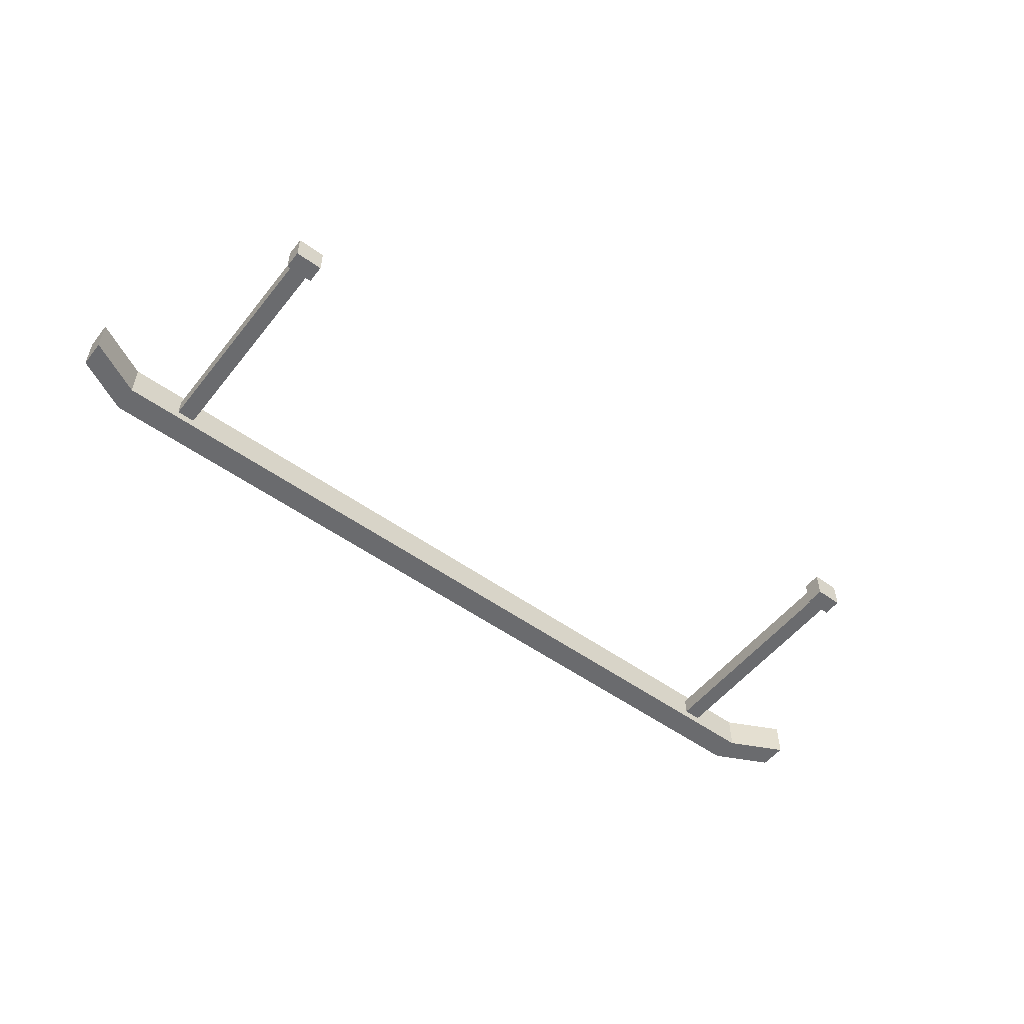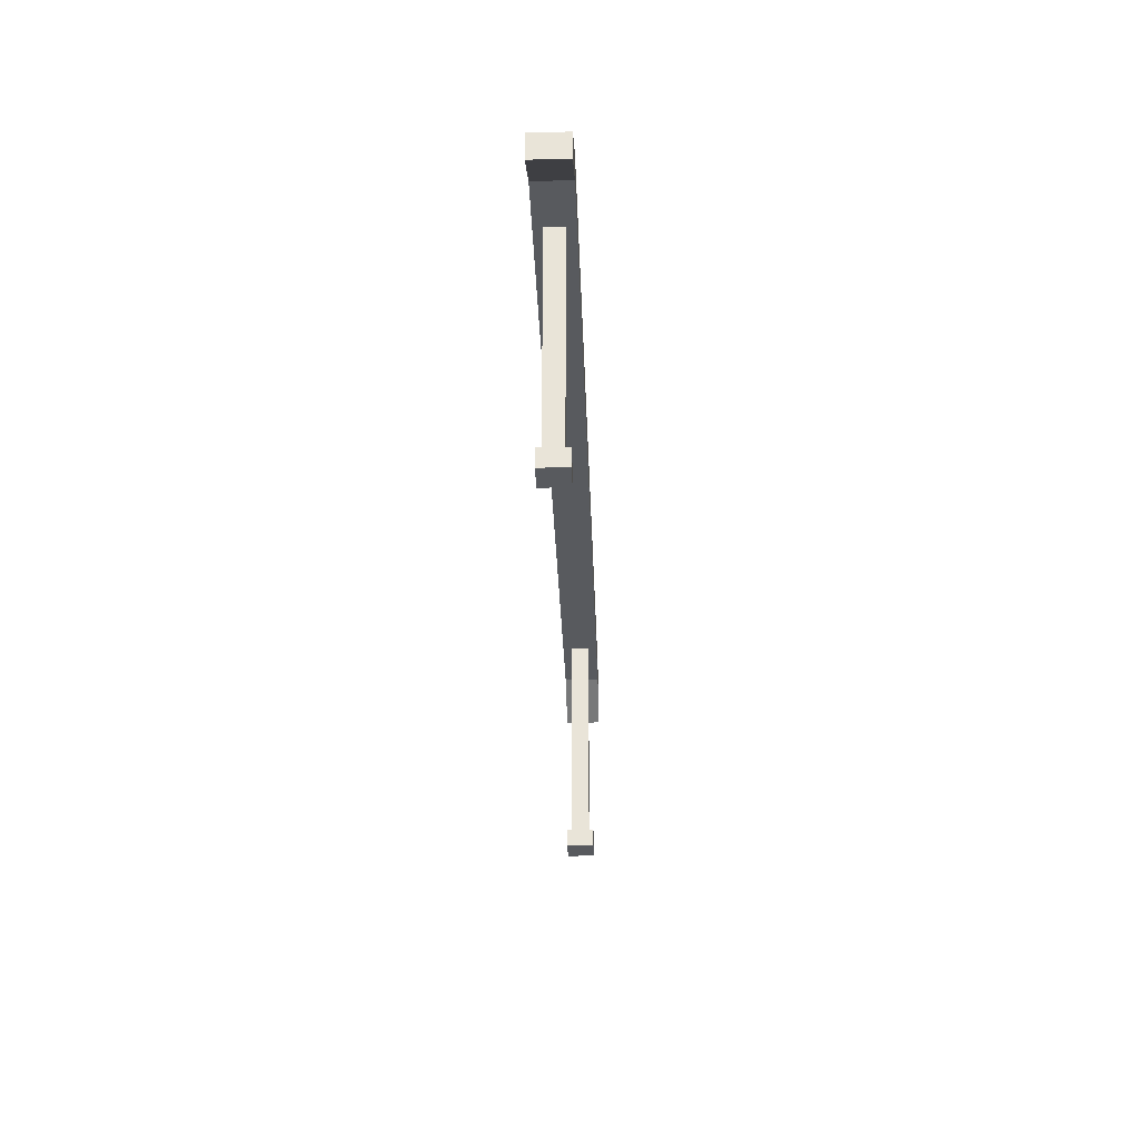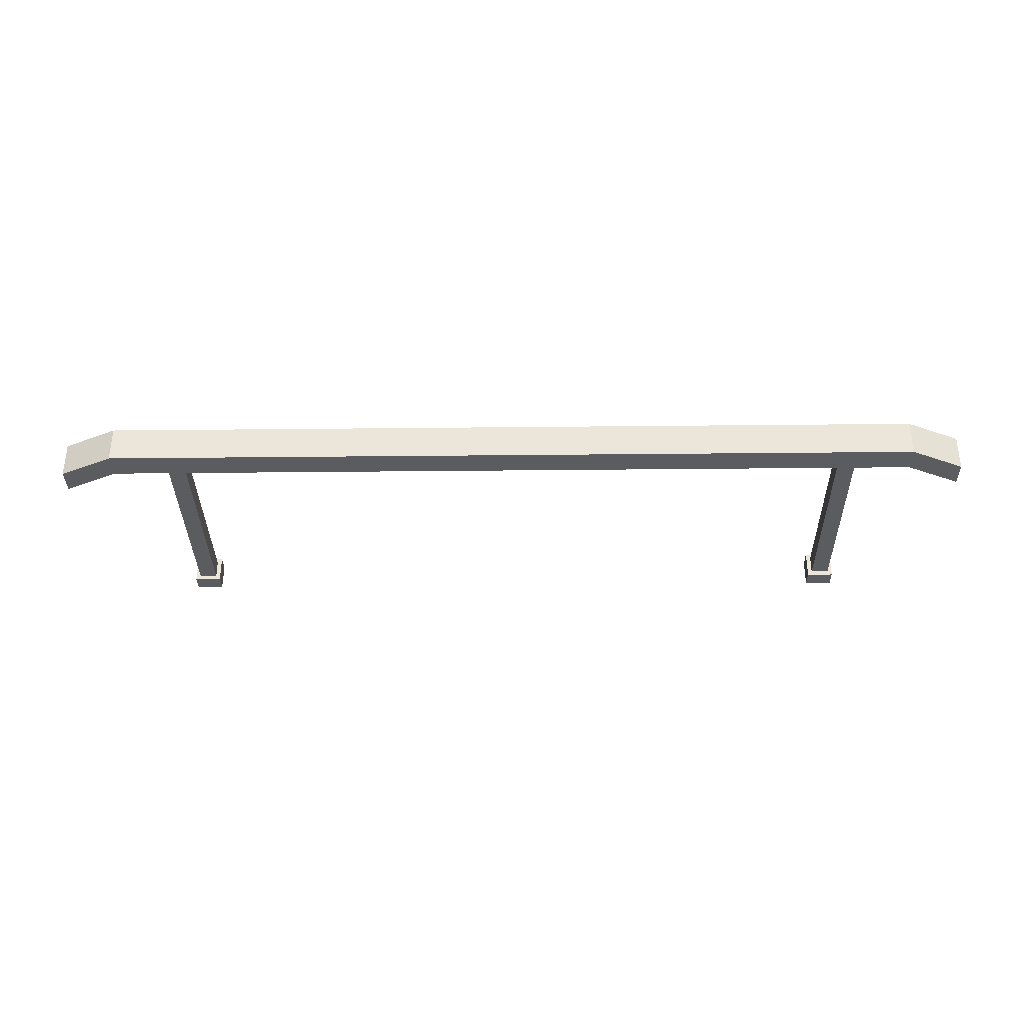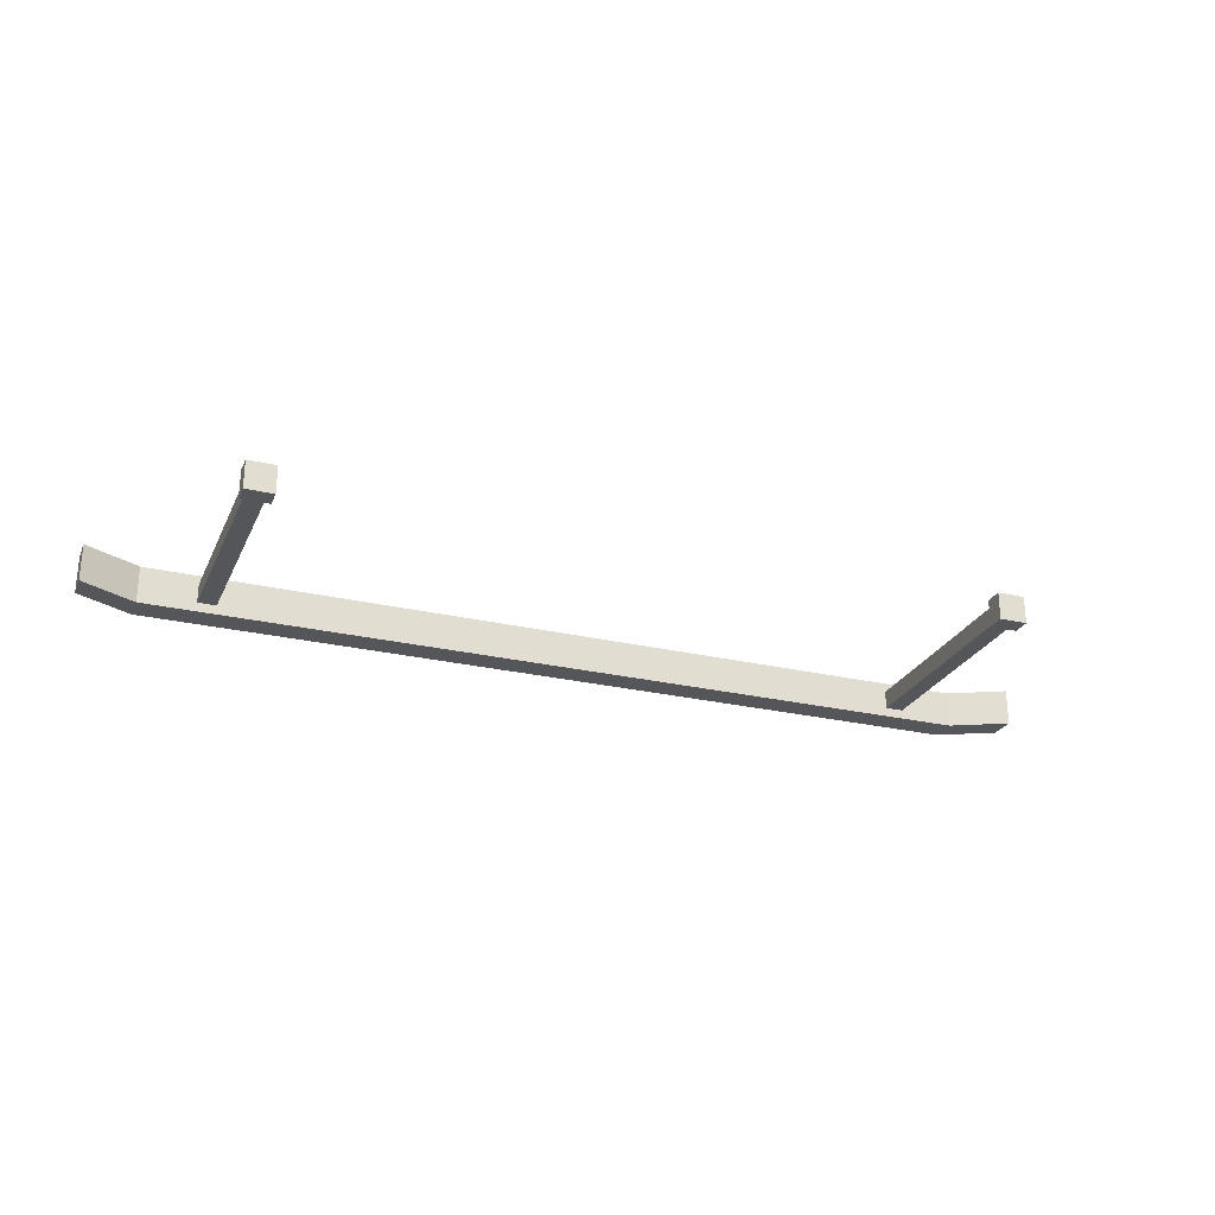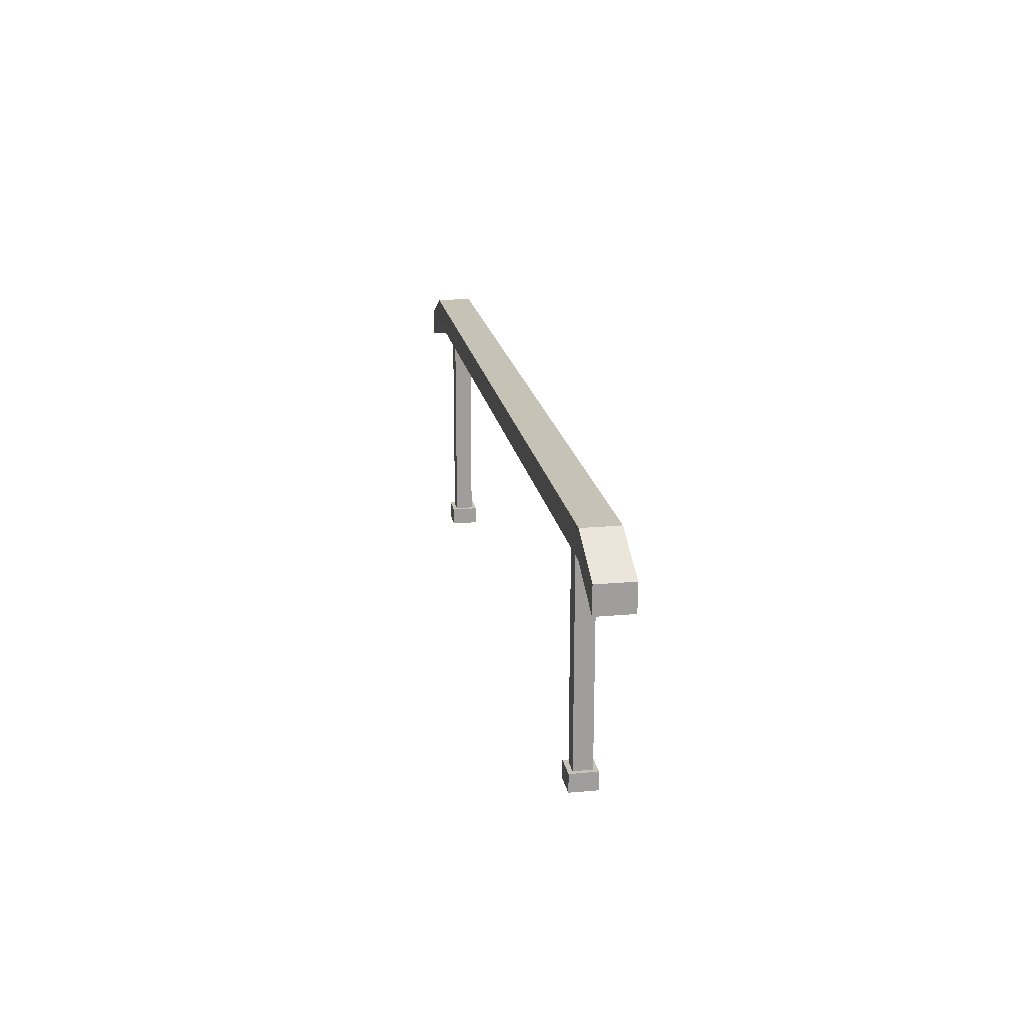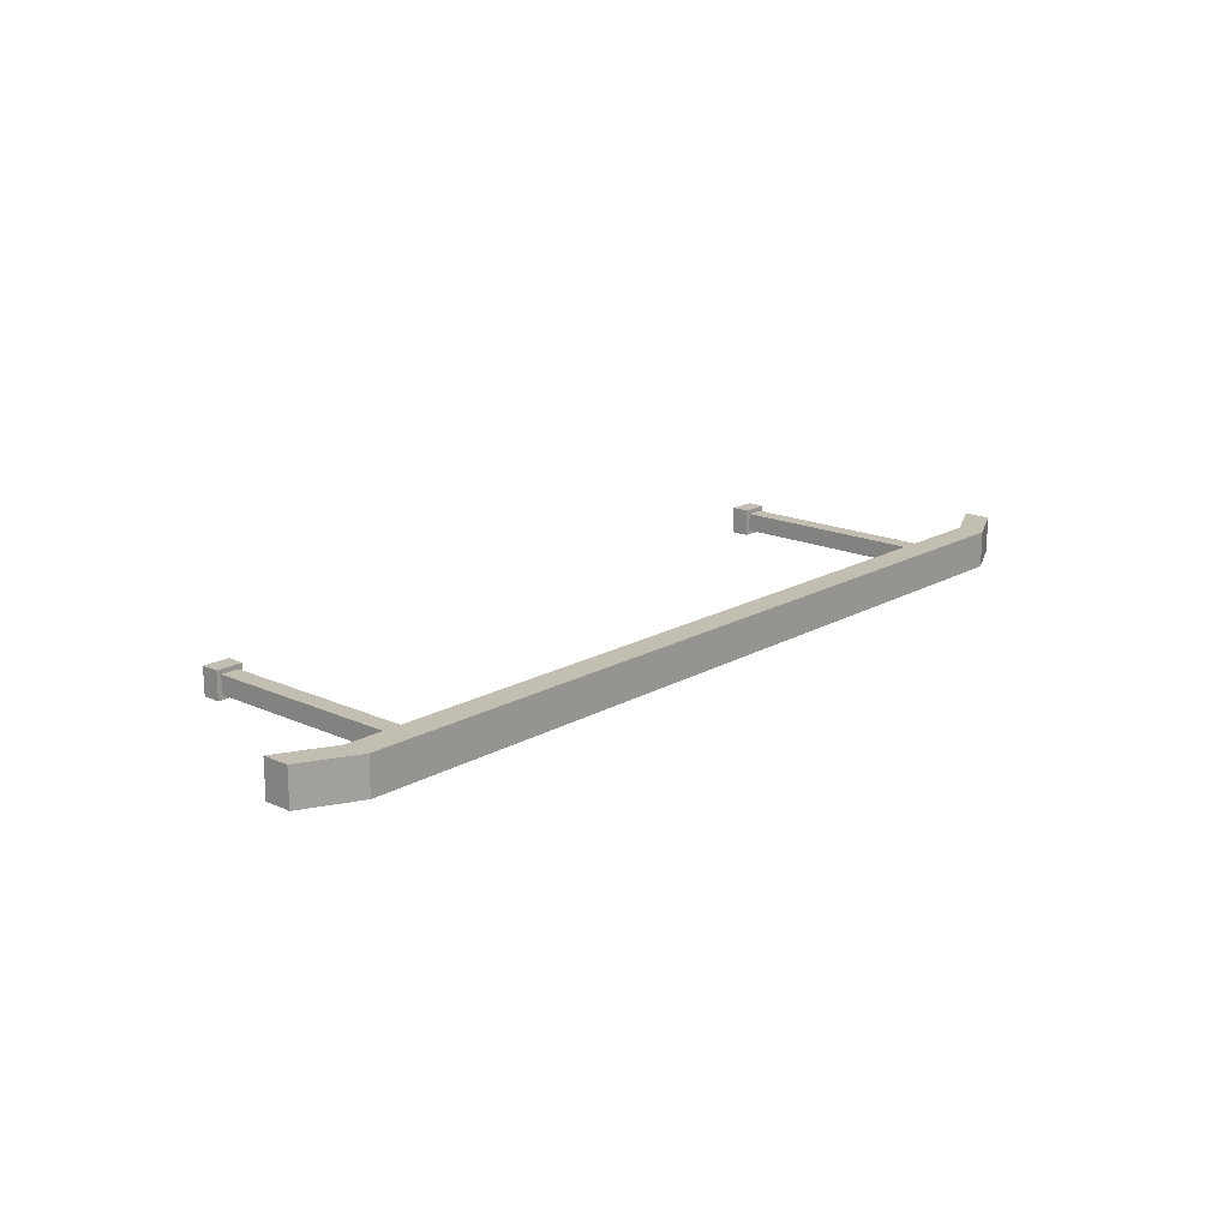
<metadata>
{"format":"obj","ext":"obj","renderer":"f3d","projection":"perspective","resolution":1024,"background":"white","views":[{"elev":-53.3,"azim":-37.5,"up":"+Z"},{"elev":-30.9,"azim":-88.1,"up":"+Y"},{"elev":-34.2,"azim":-179.2,"up":"+Z"},{"elev":-25.8,"azim":-20.5,"up":"+Z"},{"elev":19.3,"azim":-99.8,"up":"+Y"},{"elev":17.4,"azim":131.8,"up":"+Z"}]}
</metadata>
<code>
v 8.204 0.1565 -4.888
v 7.97 -0 -4.888
v 8.204 -0 -4.888
v 7.97 0.1565 -4.888
v 8.204 -0 -5.123
v 7.97 -0 -4.888
v 7.97 -0 -5.123
v 8.204 -0 -4.888
v 8.204 -0 -5.123
v 8.204 0.1565 -4.888
v 8.204 -0 -4.888
v 8.204 0.1565 -5.123
v 7.97 0.1565 -4.888
v 8.009 0.1565 -4.927
v 7.97 0.1565 -5.123
v 8.204 0.1565 -4.888
v 8.165 0.1565 -4.927
v 8.165 0.1565 -5.084
v 8.009 0.1565 -5.084
v 8.204 0.1565 -5.123
v 7.97 0.1565 -5.123
v 7.97 -0 -4.888
v 7.97 0.1565 -4.888
v 7.97 -0 -5.123
v 7.97 0.1565 -5.123
v 8.204 -0 -5.123
v 7.97 -0 -5.123
v 8.204 0.1565 -5.123
v 2.1 0.1565 -4.888
v 1.866 -0 -4.888
v 2.1 -0 -4.888
v 1.866 0.1565 -4.888
v 2.1 -0 -5.123
v 1.866 -0 -4.888
v 1.866 -0 -5.123
v 2.1 -0 -4.888
v 2.1 -0 -5.123
v 2.1 0.1565 -4.888
v 2.1 -0 -4.888
v 2.1 0.1565 -5.123
v 1.866 0.1565 -5.123
v 1.866 -0 -4.888
v 1.866 0.1565 -4.888
v 1.866 -0 -5.123
v 1.866 0.1565 -5.123
v 2.1 -0 -5.123
v 1.866 -0 -5.123
v 2.1 0.1565 -5.123
v 8.009 2.035 -5.084
v 8.009 0.1565 -4.927
v 8.009 2.035 -4.927
v 8.009 0.1565 -5.084
v 8.165 2.035 -4.927
v 8.009 0.1565 -4.927
v 8.165 0.1565 -4.927
v 8.009 2.035 -4.927
v 8.009 2.035 -5.084
v 8.165 0.1565 -5.084
v 8.009 0.1565 -5.084
v 8.165 2.035 -5.084
v 8.165 0.1565 -5.084
v 8.165 2.035 -4.927
v 8.165 0.1565 -4.927
v 8.165 2.035 -5.084
v 8.165 2.035 -5.084
v 8.009 2.035 -4.927
v 8.009 2.035 -5.084
v 8.165 2.035 -4.927
v 8.165 2.035 -4.927
v 8.165 2.035 -5.084
v 8.009 2.035 -4.927
v 8.009 2.035 -5.084
v 2.061 2.035 -4.927
v 1.905 0.1565 -4.927
v 2.061 0.1565 -4.927
v 1.905 2.035 -4.927
v 2.061 0.1565 -5.084
v 2.061 2.035 -4.927
v 2.061 0.1565 -4.927
v 2.061 2.035 -5.084
v 1.905 2.035 -5.084
v 1.905 0.1565 -4.927
v 1.905 2.035 -4.927
v 1.905 0.1565 -5.084
v 1.905 2.035 -5.084
v 2.061 0.1565 -5.084
v 1.905 0.1565 -5.084
v 2.061 2.035 -5.084
v 9.104 1.8 -5.162
v 9.104 2.035 -4.849
v 9.104 1.8 -4.849
v 9.104 2.035 -5.162
v 9.104 1.8 -5.162
v 8.635 2.035 -4.849
v 8.635 2.035 -5.162
v 9.104 1.8 -4.849
v 8.635 2.035 -5.162
v 9.104 2.035 -5.162
v 9.104 1.8 -5.162
v 8.635 2.269 -5.162
v 9.104 2.035 -4.849
v 8.635 2.269 -5.162
v 8.635 2.269 -4.849
v 9.104 2.035 -5.162
v 9.104 2.035 -4.849
v 8.635 2.035 -4.849
v 9.104 1.8 -4.849
v 8.635 2.269 -4.849
v 1.435 2.035 -5.162
v 1.905 2.035 -5.084
v 1.435 2.035 -4.849
v 8.635 2.035 -5.162
v 2.061 2.035 -5.084
v 2.061 2.035 -4.927
v 8.009 2.035 -5.084
v 8.165 2.035 -5.084
v 8.165 2.035 -4.927
v 1.905 2.035 -4.927
v 8.635 2.035 -4.849
v 8.009 2.035 -4.927
v 1.435 2.269 -5.162
v 1.435 2.035 -5.162
v 8.635 2.269 -4.849
v 1.435 2.269 -5.162
v 1.435 2.269 -4.849
v 8.635 2.269 -5.162
v 1.435 2.035 -4.849
v 1.435 2.269 -4.849
v 1.435 2.035 -5.162
v 0.9658 1.8 -4.849
v 0.9658 1.8 -5.162
v 1.435 2.035 -4.849
v 0.9658 2.035 -5.162
v 0.9658 1.8 -5.162
v 1.435 2.269 -4.849
v 0.9658 2.035 -5.162
v 0.9658 2.035 -4.849
v 1.435 2.269 -5.162
v 0.9658 2.035 -4.849
v 0.9658 1.8 -4.849
v 0.9658 2.035 -5.162
v 0.9658 1.8 -4.849
v 0.9658 2.035 -4.849
v 0.9658 1.8 -5.162
v 8.635 2.035 -5.162
v 8.635 2.269 -4.849
v 8.635 2.035 -4.849
v 8.635 2.269 -5.162
v 8.635 2.269 -5.162
v 8.635 2.035 -5.162
v 8.635 2.269 -4.849
v 8.635 2.035 -4.849
v 1.435 2.035 -5.162
v 1.435 2.269 -4.849
v 1.435 2.035 -4.849
v 1.435 2.269 -5.162
v 1.435 2.269 -5.162
v 1.435 2.035 -5.162
v 1.435 2.269 -4.849
v 1.435 2.035 -4.849
v 2.061 2.035 -5.084
v 1.905 2.035 -4.927
v 1.905 2.035 -5.084
v 2.061 2.035 -4.927
v 2.061 2.035 -4.927
v 2.061 2.035 -5.084
v 1.905 2.035 -4.927
v 1.905 2.035 -5.084
v 1.866 0.1565 -4.888
v 1.905 0.1565 -4.927
v 1.866 0.1565 -5.123
v 2.1 0.1565 -4.888
v 2.061 0.1565 -4.927
v 2.061 0.1565 -5.084
v 1.905 0.1565 -5.084
v 2.1 0.1565 -5.123
v 2.1 0.1565 -4.888
v 2.061 0.1565 -5.084
v 2.1 0.1565 -5.123
v 1.905 0.1565 -5.084
v 1.905 0.1565 -4.927
v 1.866 0.1565 -5.123
v 2.061 0.1565 -4.927
v 1.866 0.1565 -4.888
f 3 1 2
f 2 1 4
f 7 5 6
f 8 6 5
f 11 9 10
f 12 10 9
f 15 13 14
f 16 14 13
f 17 14 16
f 18 17 16
f 20 15 19
f 14 19 15
f 18 20 19
f 16 20 18
f 23 21 22
f 24 22 21
f 27 25 26
f 28 26 25
f 31 29 30
f 30 29 32
f 35 33 34
f 36 34 33
f 39 37 38
f 40 38 37
f 43 41 42
f 44 42 41
f 47 45 46
f 48 46 45
f 51 49 50
f 50 49 52
f 55 53 54
f 56 54 53
f 59 57 58
f 60 58 57
f 63 61 62
f 64 62 61
f 67 65 66
f 66 65 68
f 71 69 70
f 70 72 71
f 75 73 74
f 74 73 76
f 79 77 78
f 80 78 77
f 83 81 82
f 84 82 81
f 87 85 86
f 88 86 85
f 91 89 90
f 90 89 92
f 95 93 94
f 96 94 93
f 99 97 98
f 100 98 97
f 103 101 102
f 104 102 101
f 107 105 106
f 108 106 105
f 111 109 110
f 112 110 109
f 113 110 112
f 114 113 112
f 115 114 112
f 116 115 112
f 117 116 112
f 119 111 118
f 110 118 111
f 114 119 118
f 120 119 114
f 115 120 114
f 117 119 120
f 112 119 117
f 122 121 97
f 100 97 121
f 125 123 124
f 126 124 123
f 106 108 127
f 128 127 108
f 131 129 130
f 132 130 129
f 134 133 122
f 121 122 133
f 137 135 136
f 138 136 135
f 140 127 139
f 128 139 127
f 143 141 142
f 144 142 141
f 147 145 146
f 146 145 148
f 151 149 150
f 150 152 151
f 155 153 154
f 154 153 156
f 159 157 158
f 158 160 159
f 163 161 162
f 162 161 164
f 167 165 166
f 166 168 167
f 171 169 170
f 170 169 172
f 173 170 172
f 174 173 172
f 176 171 175
f 170 175 171
f 174 176 175
f 172 176 174
f 179 177 178
f 179 178 180
f 180 181 182
f 182 179 180
f 183 178 177
f 181 183 177
f 181 177 184
f 184 182 181

</code>
